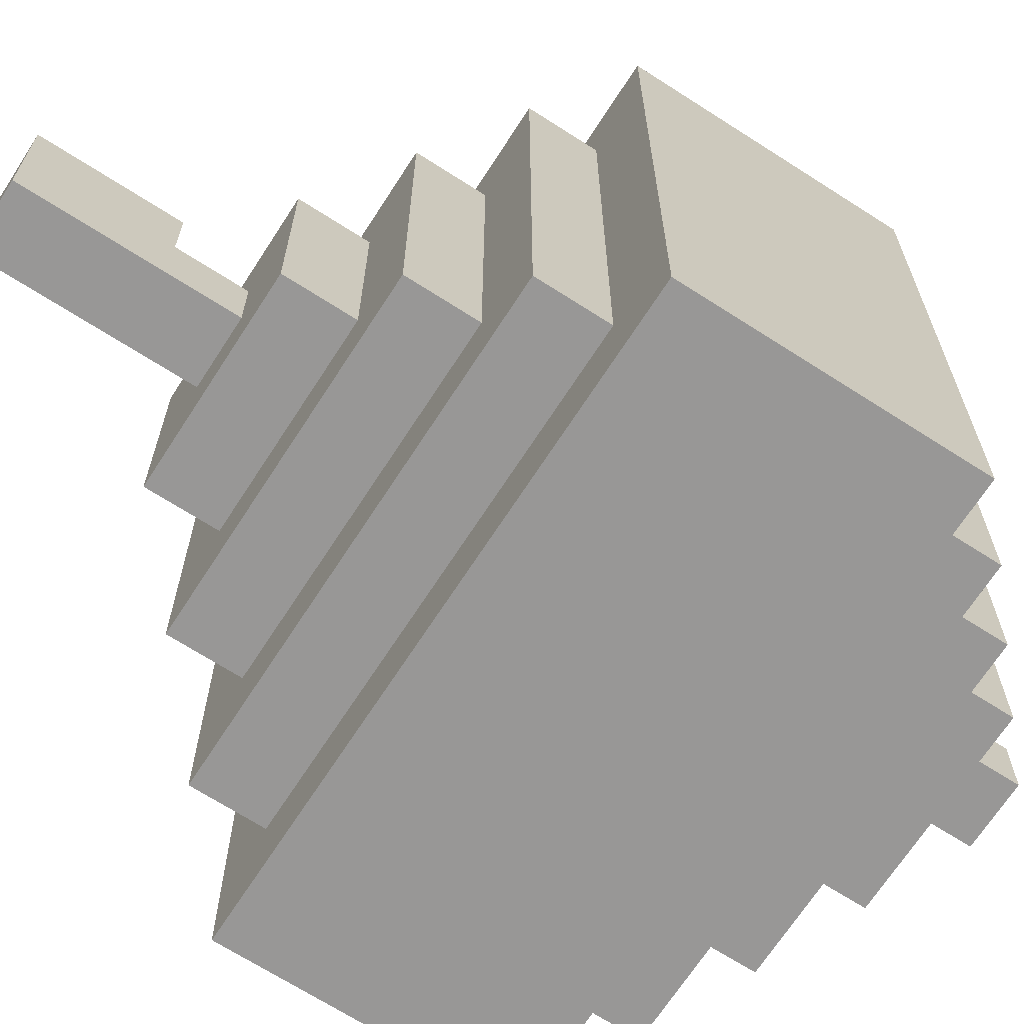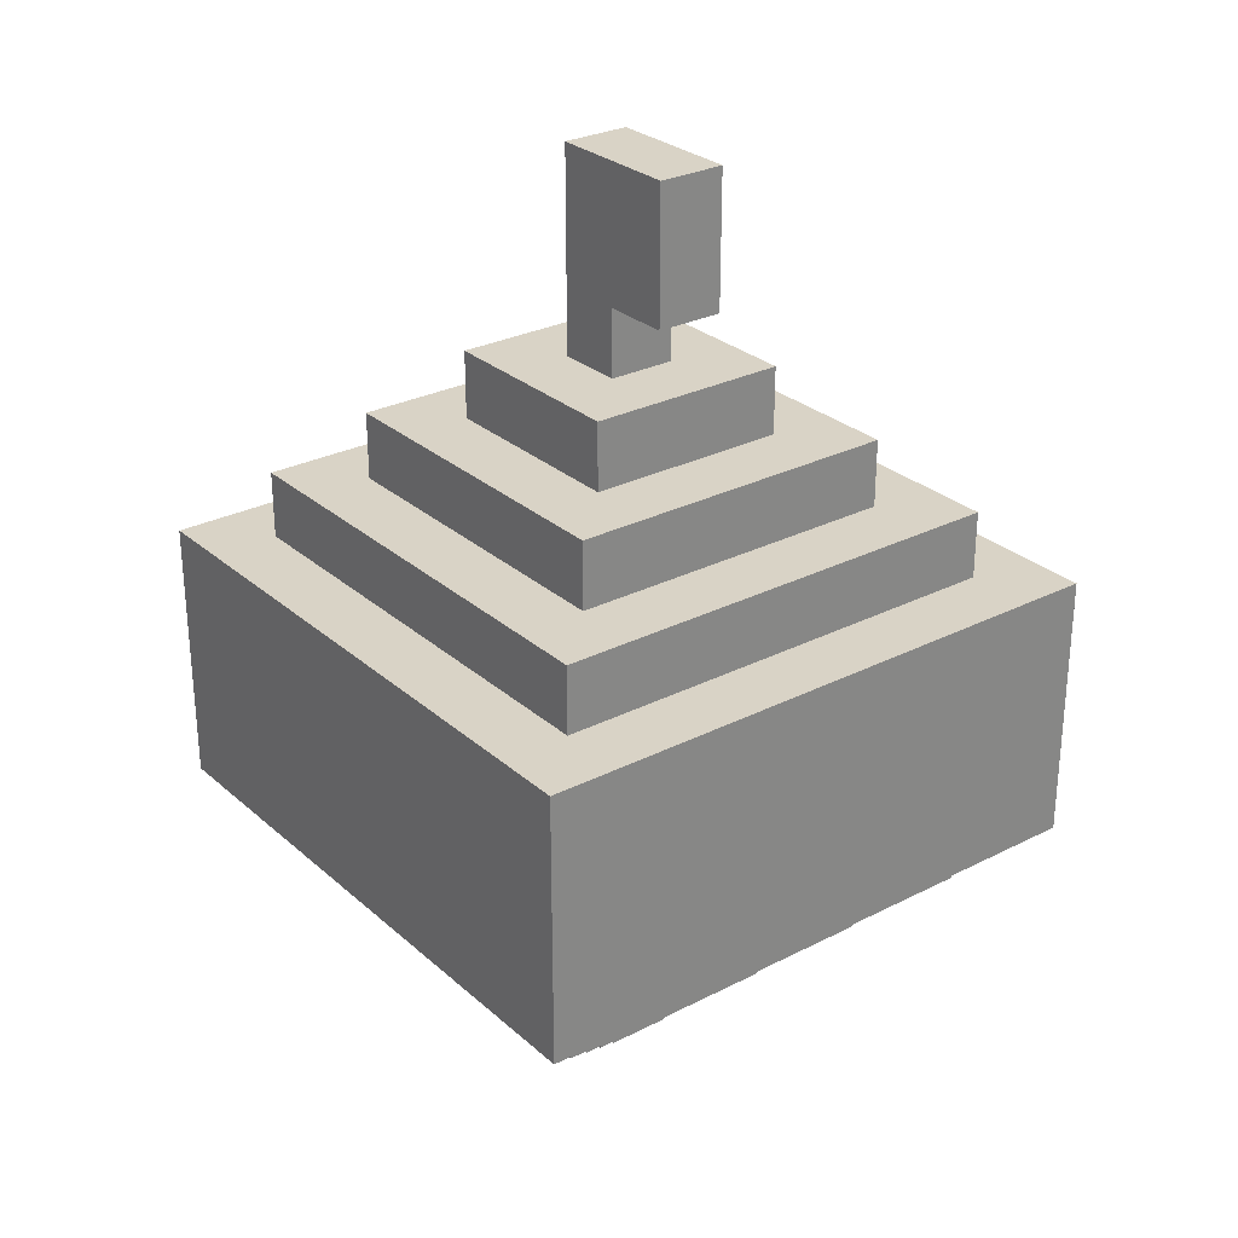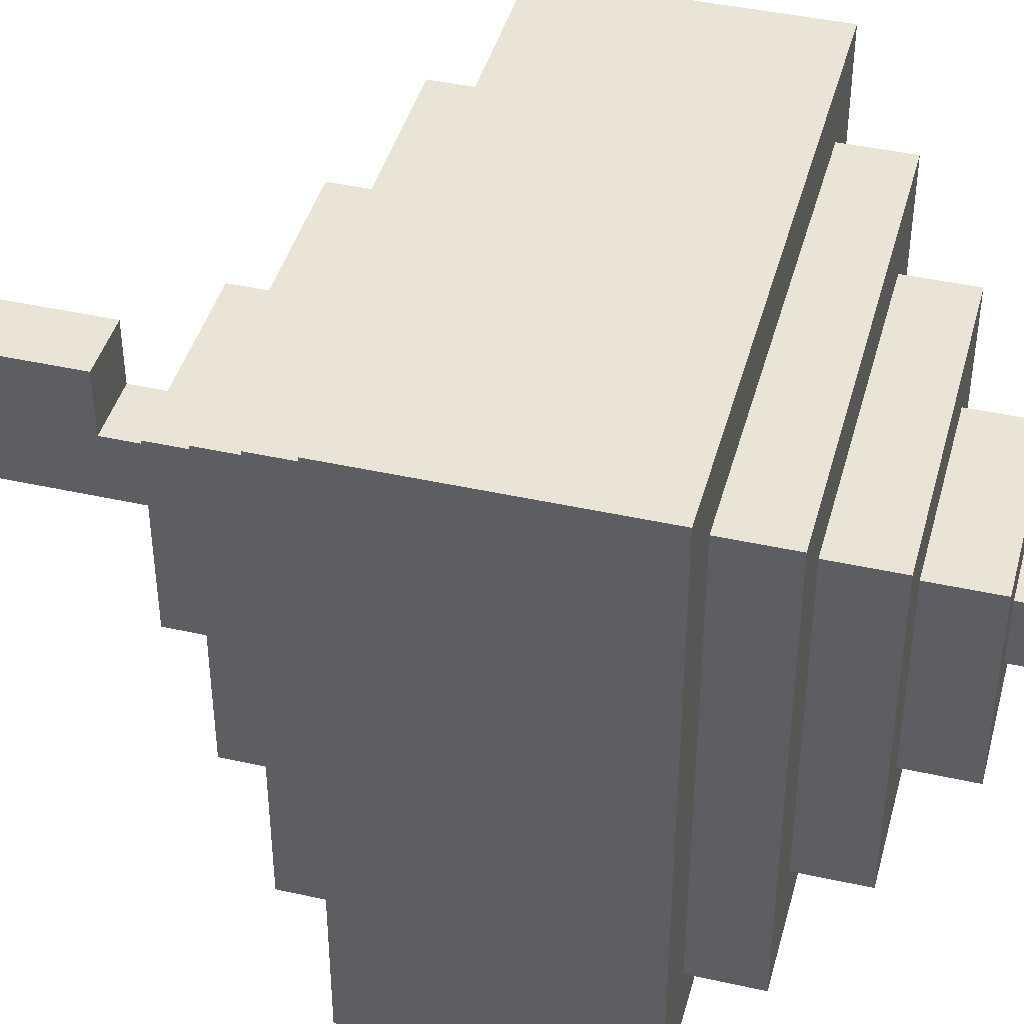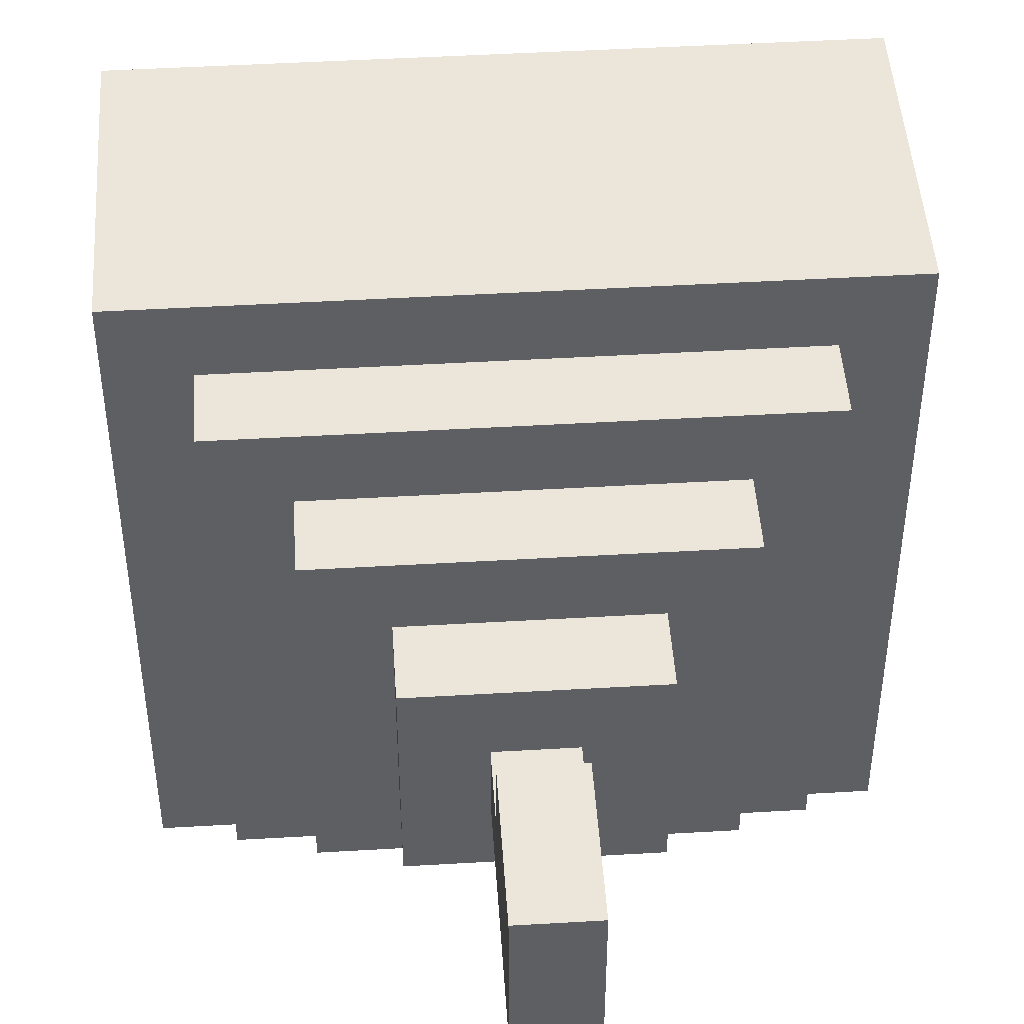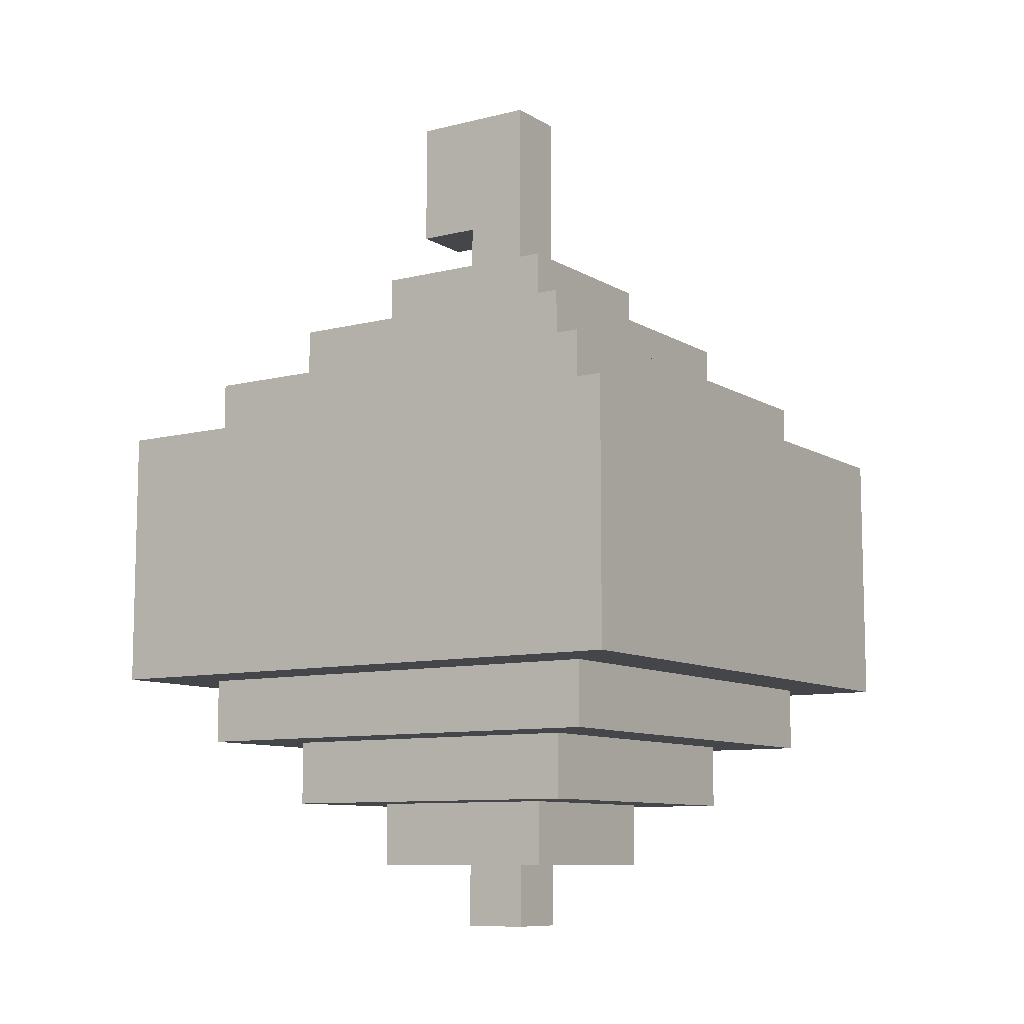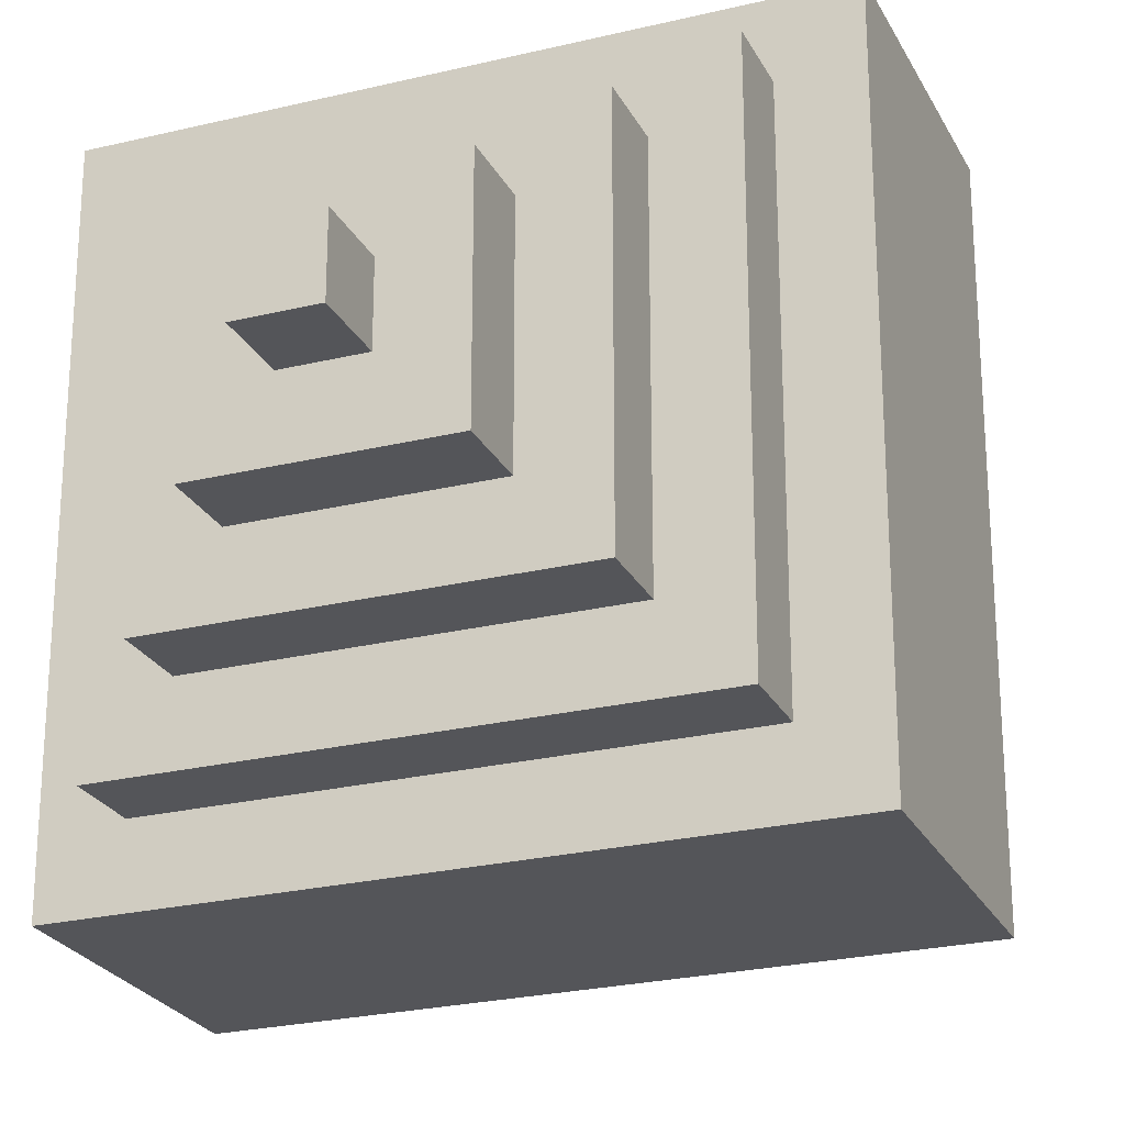
<metadata>
{"format":"obj","ext":"obj","renderer":"f3d","projection":"perspective","resolution":1024,"background":"white","views":[{"elev":-68.3,"azim":-122.8,"up":"+Z"},{"elev":28.3,"azim":-37.6,"up":"+Y"},{"elev":42.6,"azim":-75.1,"up":"+Z"},{"elev":47.2,"azim":176.2,"up":"+Z"},{"elev":-9.4,"azim":123.5,"up":"+Y"},{"elev":-24.6,"azim":21.7,"up":"+Z"}]}
</metadata>
<code>
v -4.5 4 5.5
v -4.5 4 -3.5
v -4.5 7 5.5
v -4.5 7 -3.5
v -4.5 8 5.5
v -4.5 8 -3.5
v -3.5 3 4.5
v -3.5 3 -2.5
v -3.5 4 4.5
v -3.5 4 -2.5
v -3.5 8 4.5
v -3.5 8 -2.5
v -3.5 9 4.5
v -3.5 9 -2.5
v -2.5 2 3.5
v -2.5 2 -1.5
v -2.5 3 3.5
v -2.5 3 -1.5
v -2.5 9 3.5
v -2.5 9 -1.5
v -2.5 10 3.5
v -2.5 10 -1.5
v -1.5 1 2.5
v -1.5 1 -0.5
v -1.5 2 2.5
v -1.5 2 -0.5
v -1.5 10 2.5
v -1.5 10 -0.5
v -1.5 11 2.5
v -1.5 11 -0.5
v -0.5 0 1.5
v -0.5 0 0.5
v -0.5 1 1.5
v -0.5 1 0.5
v -0.5 11 1.5
v -0.5 11 0.5
v -0.5 12 2.5
v -0.5 12 1.5
v -0.5 14 2.5
v -0.5 14 0.5
v 0.5 0 1.5
v 0.5 0 0.5
v 0.5 1 1.5
v 0.5 1 0.5
v 0.5 11 1.5
v 0.5 11 0.5
v 0.5 12 2.5
v 0.5 12 1.5
v 0.5 14 2.5
v 0.5 14 0.5
v 1.5 1 2.5
v 1.5 1 -0.5
v 1.5 2 2.5
v 1.5 2 -0.5
v 1.5 10 2.5
v 1.5 10 -0.5
v 1.5 11 2.5
v 1.5 11 -0.5
v 2.5 2 3.5
v 2.5 2 -1.5
v 2.5 3 3.5
v 2.5 3 -1.5
v 2.5 9 3.5
v 2.5 9 -1.5
v 2.5 10 3.5
v 2.5 10 -1.5
v 3.5 3 4.5
v 3.5 3 -2.5
v 3.5 4 4.5
v 3.5 4 -2.5
v 3.5 8 4.5
v 3.5 8 -2.5
v 3.5 9 4.5
v 3.5 9 -2.5
v 4.5 4 5.5
v 4.5 4 -3.5
v 4.5 7 5.5
v 4.5 7 -3.5
v 4.5 8 5.5
v 4.5 8 -3.5
v -4.5 4 5.5
v -4.5 7 5.5
v -4.5 8 5.5
v 4.5 4 5.5
v 4.5 7 5.5
v 4.5 8 5.5
v -3.5 3 4.5
v -3.5 4 4.5
v -3.5 8 4.5
v -3.5 9 4.5
v 3.5 3 4.5
v 3.5 4 4.5
v 3.5 8 4.5
v 3.5 9 4.5
v -2.5 2 3.5
v -2.5 3 3.5
v -2.5 9 3.5
v -2.5 10 3.5
v 2.5 2 3.5
v 2.5 3 3.5
v 2.5 9 3.5
v 2.5 10 3.5
v -1.5 1 2.5
v -1.5 2 2.5
v -1.5 10 2.5
v -1.5 11 2.5
v -0.5 12 2.5
v -0.5 14 2.5
v 0.5 12 2.5
v 0.5 14 2.5
v 1.5 1 2.5
v 1.5 2 2.5
v 1.5 10 2.5
v 1.5 11 2.5
v -0.5 0 1.5
v -0.5 1 1.5
v -0.5 11 1.5
v -0.5 12 1.5
v 0.5 0 1.5
v 0.5 1 1.5
v 0.5 11 1.5
v 0.5 12 1.5
v -0.5 0 0.5
v -0.5 1 0.5
v -0.5 11 0.5
v -0.5 14 0.5
v 0.5 0 0.5
v 0.5 1 0.5
v 0.5 11 0.5
v 0.5 14 0.5
v -1.5 1 -0.5
v -1.5 2 -0.5
v -1.5 10 -0.5
v -1.5 11 -0.5
v 1.5 1 -0.5
v 1.5 2 -0.5
v 1.5 10 -0.5
v 1.5 11 -0.5
v -2.5 2 -1.5
v -2.5 3 -1.5
v -2.5 9 -1.5
v -2.5 10 -1.5
v 2.5 2 -1.5
v 2.5 3 -1.5
v 2.5 9 -1.5
v 2.5 10 -1.5
v -3.5 3 -2.5
v -3.5 4 -2.5
v -3.5 8 -2.5
v -3.5 9 -2.5
v 3.5 3 -2.5
v 3.5 4 -2.5
v 3.5 8 -2.5
v 3.5 9 -2.5
v -4.5 4 -3.5
v -4.5 7 -3.5
v -4.5 8 -3.5
v 4.5 4 -3.5
v 4.5 7 -3.5
v 4.5 8 -3.5
v -0.5 0 1.5
v 0.5 0 1.5
v -0.5 0 0.5
v 0.5 0 0.5
v -1.5 1 2.5
v 1.5 1 2.5
v -0.5 1 1.5
v 0.5 1 1.5
v -0.5 1 0.5
v 0.5 1 0.5
v -1.5 1 -0.5
v 1.5 1 -0.5
v -2.5 2 3.5
v 2.5 2 3.5
v -1.5 2 2.5
v 1.5 2 2.5
v -1.5 2 -0.5
v 1.5 2 -0.5
v -2.5 2 -1.5
v 2.5 2 -1.5
v -3.5 3 4.5
v 3.5 3 4.5
v -2.5 3 3.5
v 2.5 3 3.5
v -2.5 3 -1.5
v 2.5 3 -1.5
v -3.5 3 -2.5
v 3.5 3 -2.5
v -4.5 4 5.5
v 4.5 4 5.5
v -3.5 4 4.5
v 3.5 4 4.5
v -3.5 4 -2.5
v 3.5 4 -2.5
v -4.5 4 -3.5
v 4.5 4 -3.5
v -0.5 12 2.5
v 0.5 12 2.5
v -0.5 12 1.5
v 0.5 12 1.5
v -4.5 8 5.5
v 4.5 8 5.5
v -3.5 8 4.5
v 3.5 8 4.5
v -3.5 8 -2.5
v 3.5 8 -2.5
v -4.5 8 -3.5
v 4.5 8 -3.5
v -3.5 9 4.5
v 3.5 9 4.5
v -2.5 9 3.5
v 2.5 9 3.5
v -2.5 9 -1.5
v 2.5 9 -1.5
v -3.5 9 -2.5
v 3.5 9 -2.5
v -2.5 10 3.5
v 2.5 10 3.5
v -1.5 10 2.5
v 1.5 10 2.5
v -1.5 10 -0.5
v 1.5 10 -0.5
v -2.5 10 -1.5
v 2.5 10 -1.5
v -1.5 11 2.5
v 1.5 11 2.5
v -0.5 11 1.5
v 0.5 11 1.5
v -0.5 11 0.5
v 0.5 11 0.5
v -1.5 11 -0.5
v 1.5 11 -0.5
v -0.5 14 2.5
v 0.5 14 2.5
v -0.5 14 0.5
v 0.5 14 0.5
f 3 2 1
f 4 2 3
f 5 4 3
f 6 4 5
f 9 8 7
f 10 8 9
f 13 12 11
f 14 12 13
f 17 16 15
f 18 16 17
f 21 20 19
f 22 20 21
f 25 24 23
f 26 24 25
f 29 28 27
f 30 28 29
f 33 32 31
f 34 32 33
f 38 36 35
f 39 38 37
f 40 36 38
f 40 38 39
f 41 42 43
f 43 42 44
f 45 46 48
f 47 48 49
f 48 46 50
f 49 48 50
f 51 52 53
f 53 52 54
f 55 56 57
f 57 56 58
f 59 60 61
f 61 60 62
f 63 64 65
f 65 64 66
f 67 68 69
f 69 68 70
f 71 72 73
f 73 72 74
f 75 76 77
f 77 76 78
f 77 78 79
f 79 78 80
f 84 82 81
f 85 83 82
f 85 82 84
f 86 83 85
f 91 88 87
f 92 88 91
f 93 90 89
f 94 90 93
f 99 96 95
f 100 96 99
f 101 98 97
f 102 98 101
f 109 108 107
f 110 108 109
f 111 104 103
f 112 104 111
f 113 106 105
f 114 106 113
f 119 116 115
f 120 116 119
f 121 118 117
f 122 118 121
f 123 124 127
f 127 124 128
f 125 126 129
f 129 126 130
f 131 132 135
f 135 132 136
f 133 134 137
f 137 134 138
f 139 140 143
f 143 140 144
f 141 142 145
f 145 142 146
f 147 148 151
f 151 148 152
f 149 150 153
f 153 150 154
f 155 156 158
f 156 157 159
f 158 156 159
f 159 157 160
f 163 162 161
f 164 162 163
f 167 166 165
f 168 166 167
f 169 167 165
f 170 166 168
f 171 169 165
f 171 170 169
f 172 166 170
f 172 170 171
f 175 174 173
f 176 174 175
f 177 175 173
f 178 174 176
f 179 177 173
f 179 178 177
f 180 174 178
f 180 178 179
f 183 182 181
f 184 182 183
f 185 183 181
f 186 182 184
f 187 185 181
f 187 186 185
f 188 182 186
f 188 186 187
f 191 190 189
f 192 190 191
f 193 191 189
f 194 190 192
f 195 193 189
f 195 194 193
f 196 190 194
f 196 194 195
f 199 198 197
f 200 198 199
f 201 202 203
f 203 202 204
f 201 203 205
f 204 202 206
f 201 205 207
f 205 206 207
f 206 202 208
f 207 206 208
f 209 210 211
f 211 210 212
f 209 211 213
f 212 210 214
f 209 213 215
f 213 214 215
f 214 210 216
f 215 214 216
f 217 218 219
f 219 218 220
f 217 219 221
f 220 218 222
f 217 221 223
f 221 222 223
f 222 218 224
f 223 222 224
f 225 226 227
f 227 226 228
f 225 227 229
f 228 226 230
f 225 229 231
f 229 230 231
f 230 226 232
f 231 230 232
f 233 234 235
f 235 234 236

</code>
